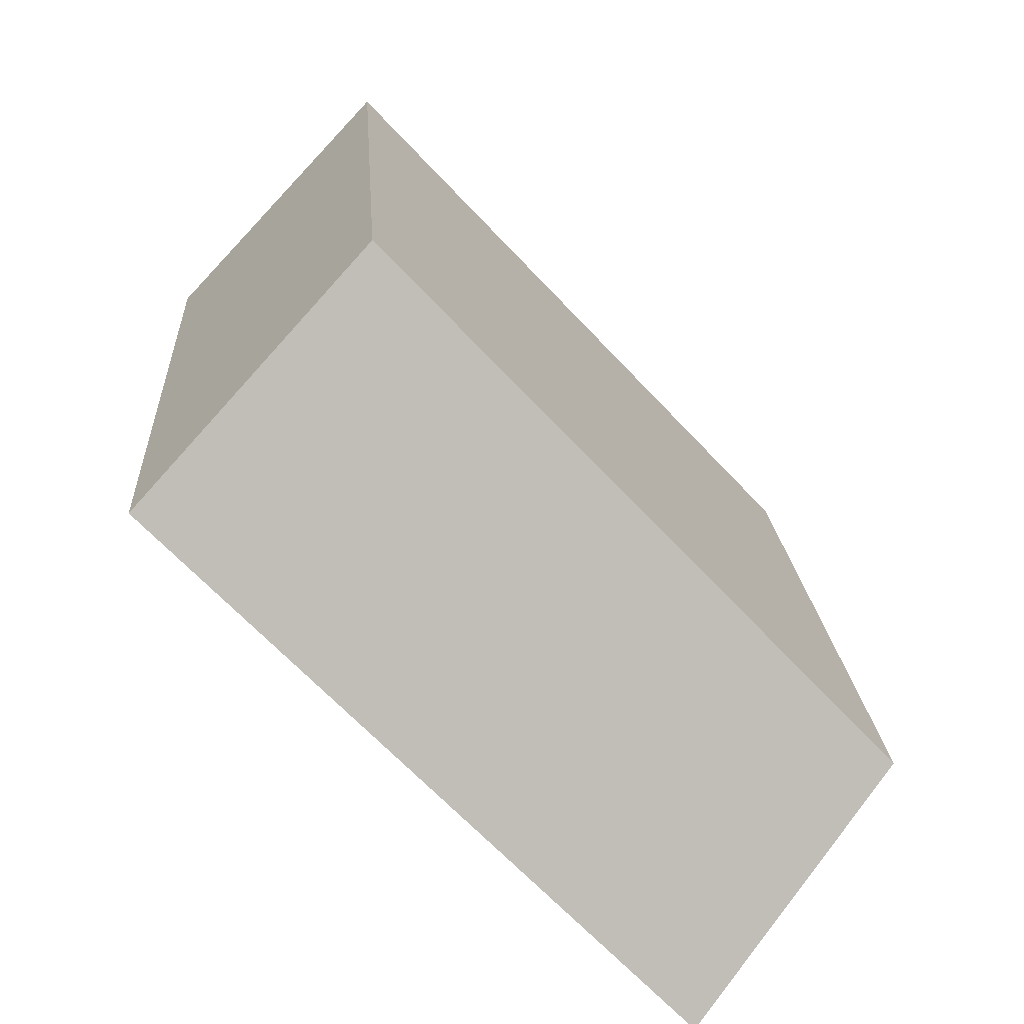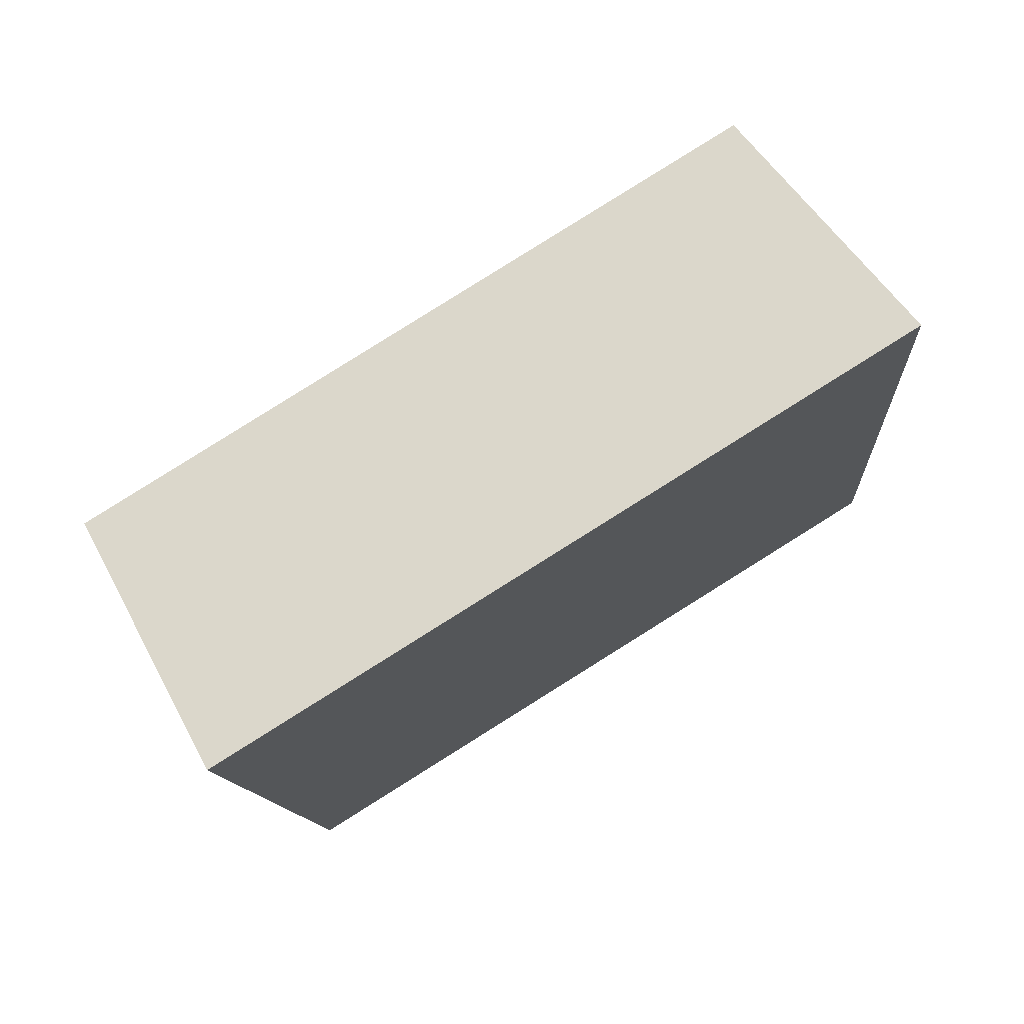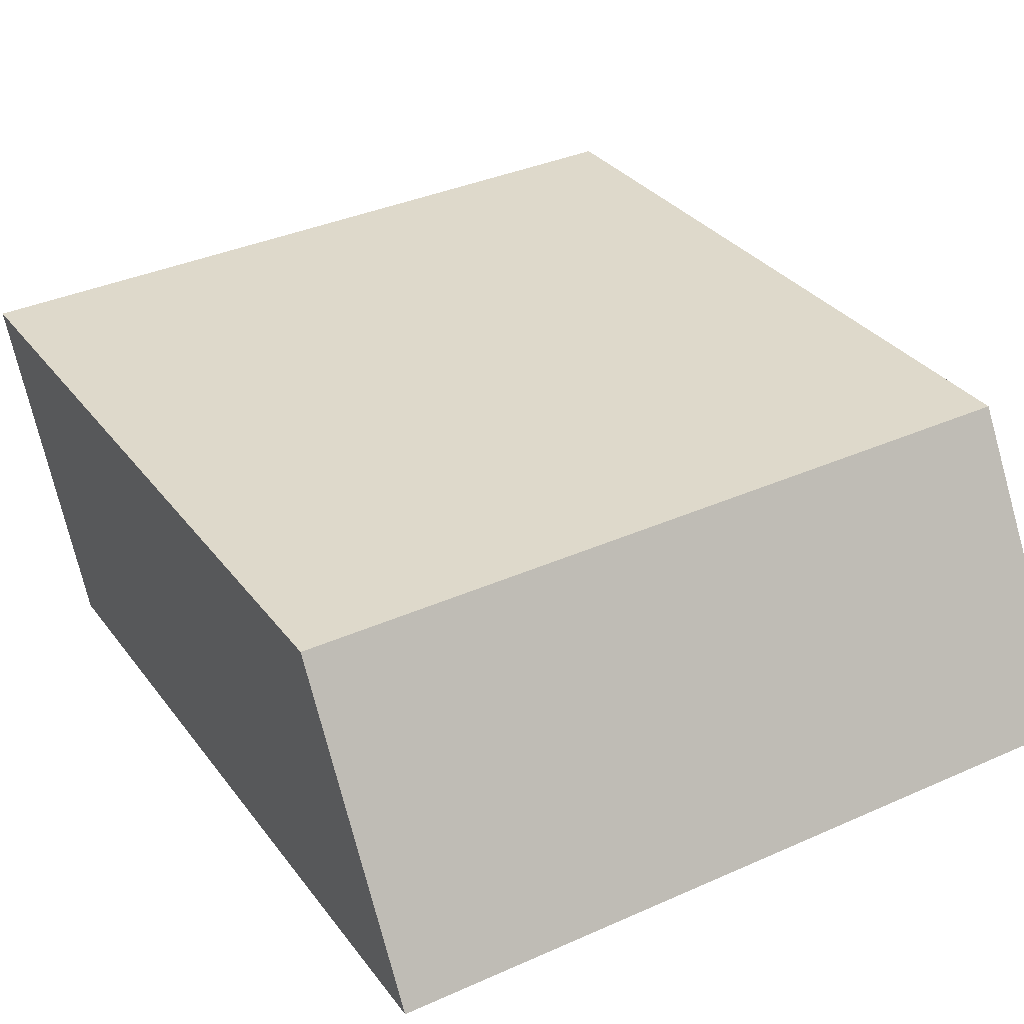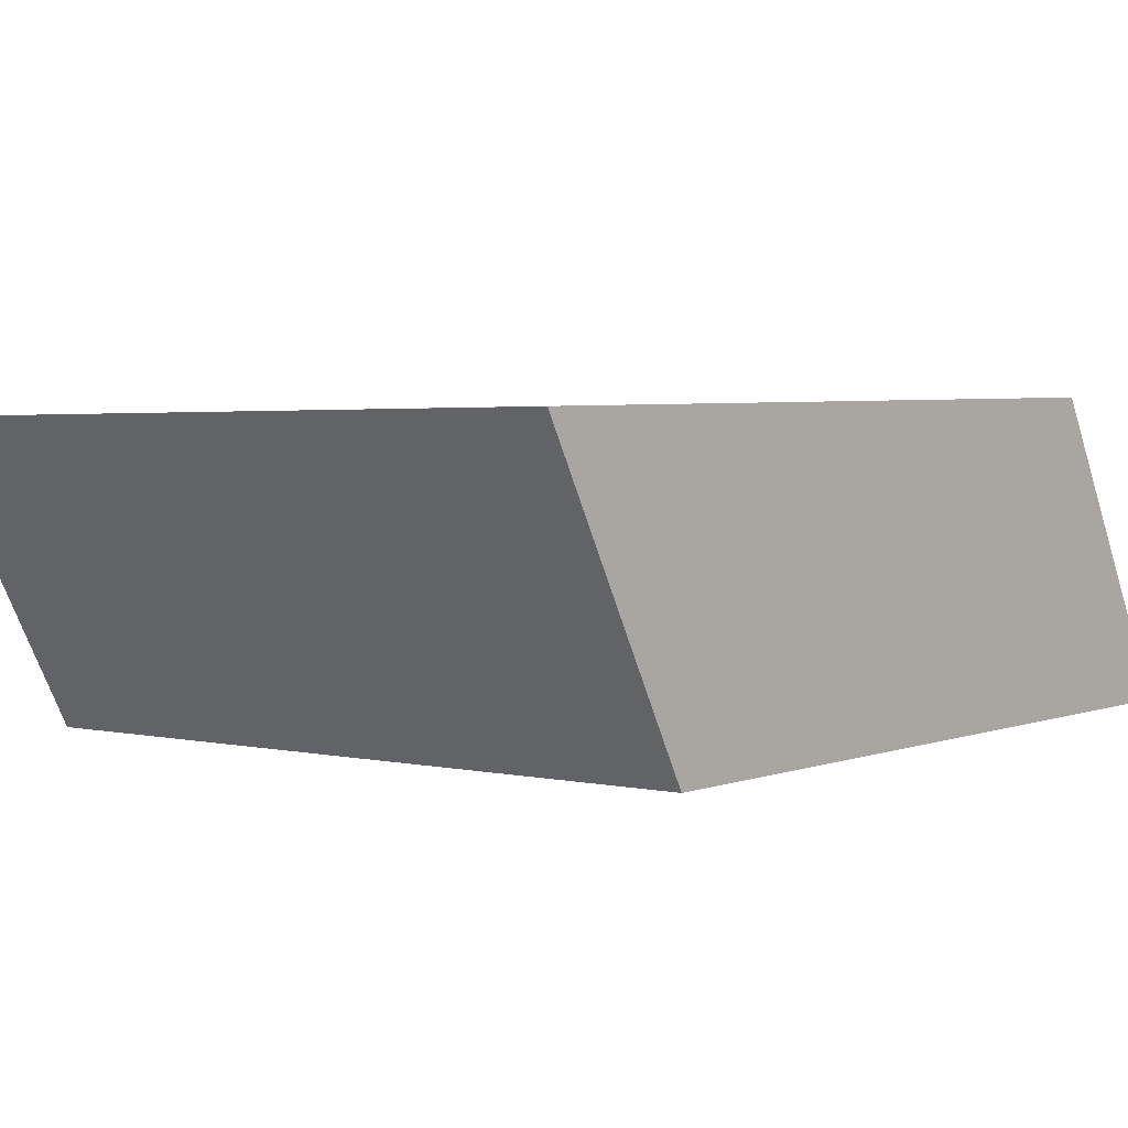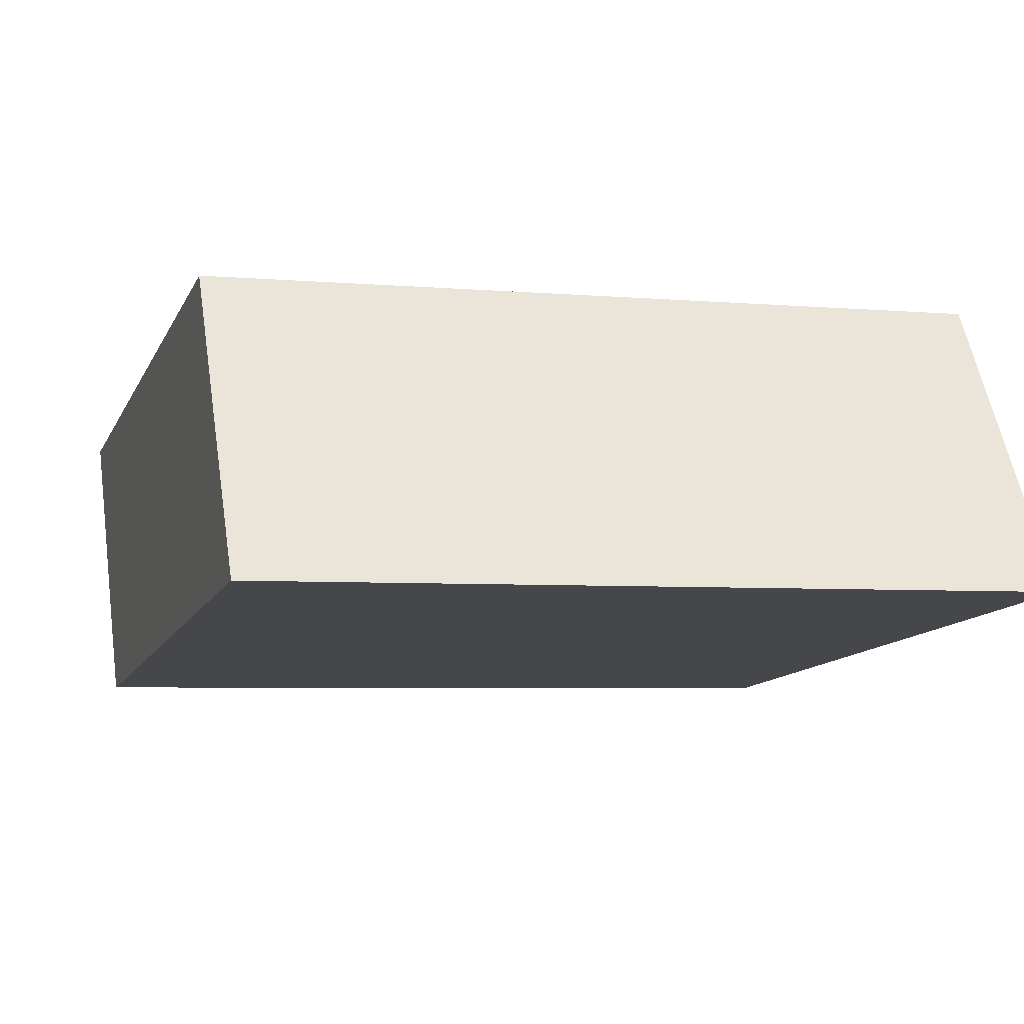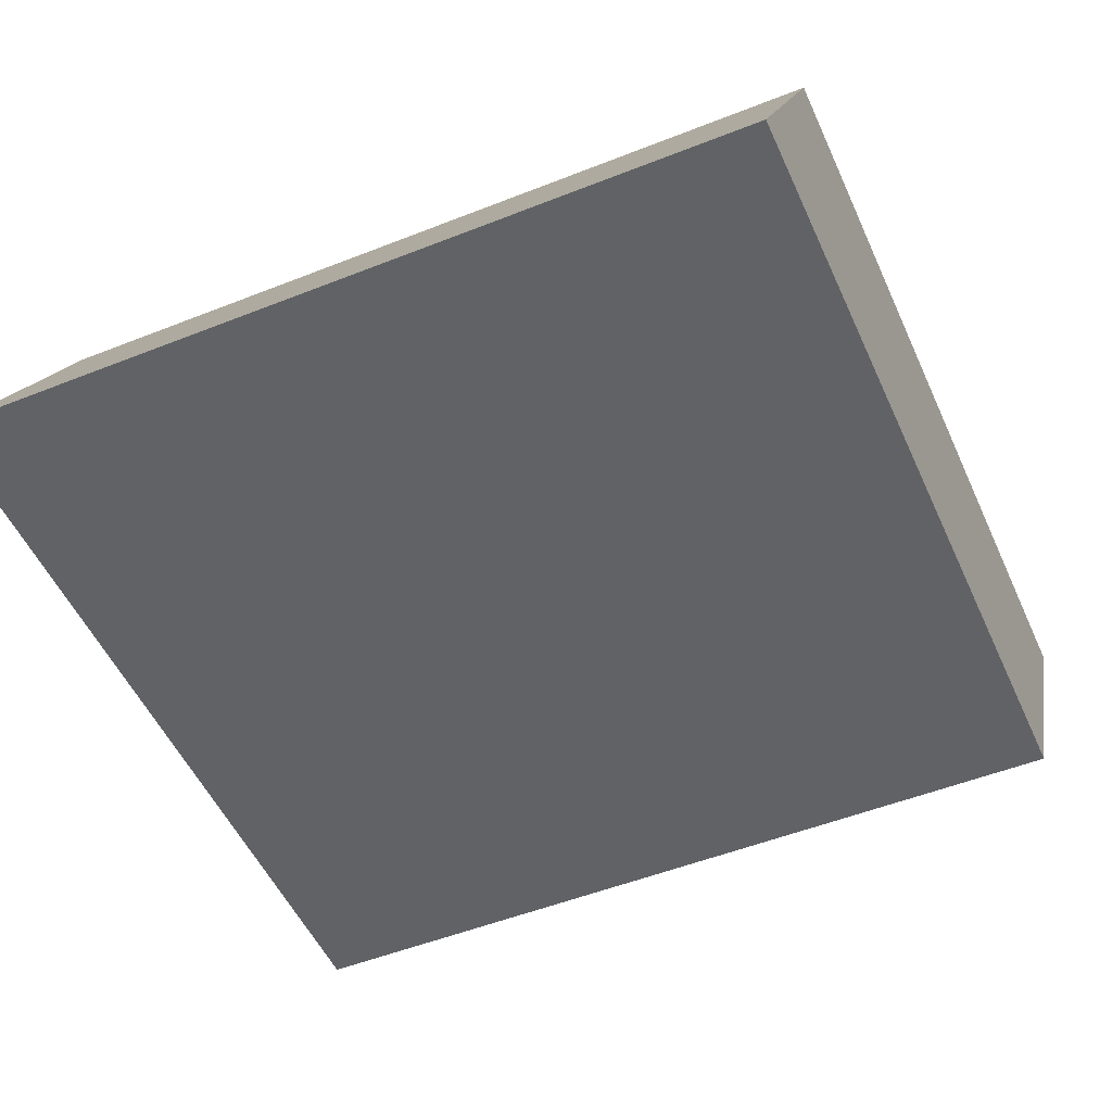
<metadata>
{"format":"obj","ext":"obj","renderer":"f3d","projection":"perspective","resolution":1024,"background":"white","views":[{"elev":-70.1,"azim":-45.7,"up":"+Z"},{"elev":78.9,"azim":-30.8,"up":"+Z"},{"elev":34.3,"azim":-32.7,"up":"+Y"},{"elev":0.7,"azim":-141.9,"up":"+Y"},{"elev":-8.3,"azim":-19.1,"up":"+Y"},{"elev":-47.8,"azim":20.9,"up":"+Y"}]}
</metadata>
<code>
v 2.9 -0.982 -2.589
v 2.836 -0.9832 -2.592
v 2.836 -1.008 -2.578
v 2.899 -1.007 -2.575
v 2.839 -1.011 -2.642
v 2.839 -0.9863 -2.656
v 2.902 -0.9851 -2.653
v 2.902 -1.01 -2.639
v 2.836 -1.008 -2.578
v 2.839 -1.011 -2.642
v 2.902 -1.01 -2.639
v 2.899 -1.007 -2.575
v 2.902 -0.9851 -2.653
v 2.839 -0.9863 -2.656
v 2.836 -0.9832 -2.592
v 2.9 -0.982 -2.589
v 2.902 -1.01 -2.639
v 2.902 -0.9851 -2.653
v 2.9 -0.982 -2.589
v 2.899 -1.007 -2.575
v 2.836 -0.9832 -2.592
v 2.839 -0.9863 -2.656
v 2.839 -1.011 -2.642
v 2.836 -1.008 -2.578
f 1 2 3
f 1 3 4
f 5 6 7
f 5 7 8
f 9 10 11
f 9 11 12
f 13 14 15
f 13 15 16
f 17 18 19
f 17 19 20
f 21 22 23
f 21 23 24

</code>
